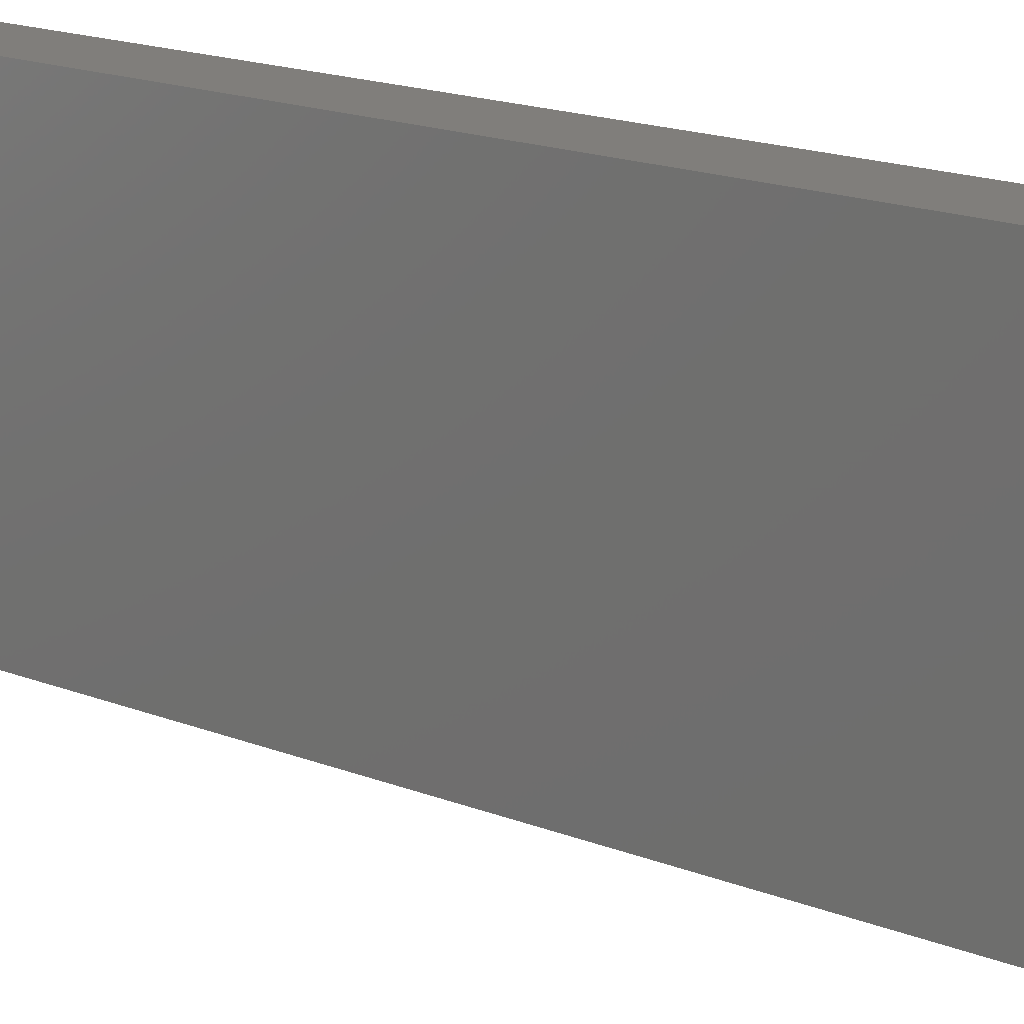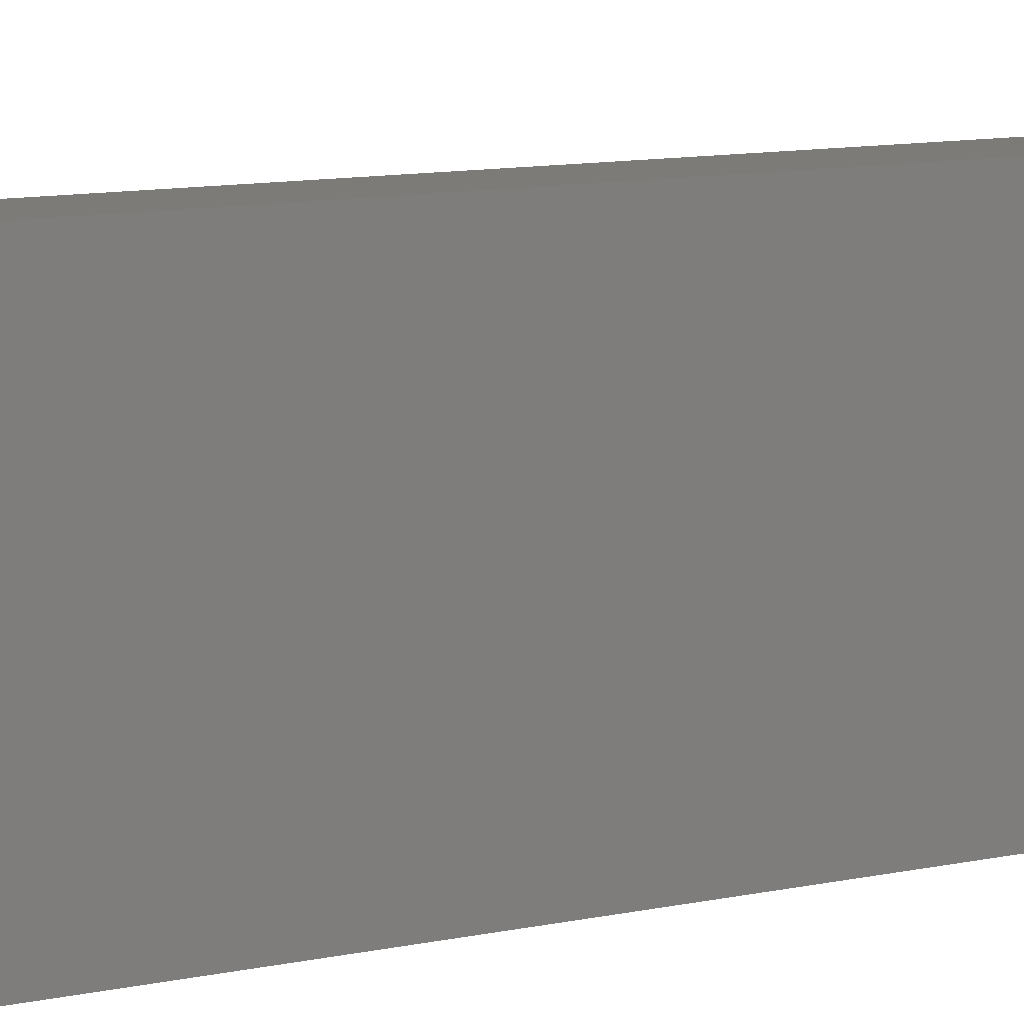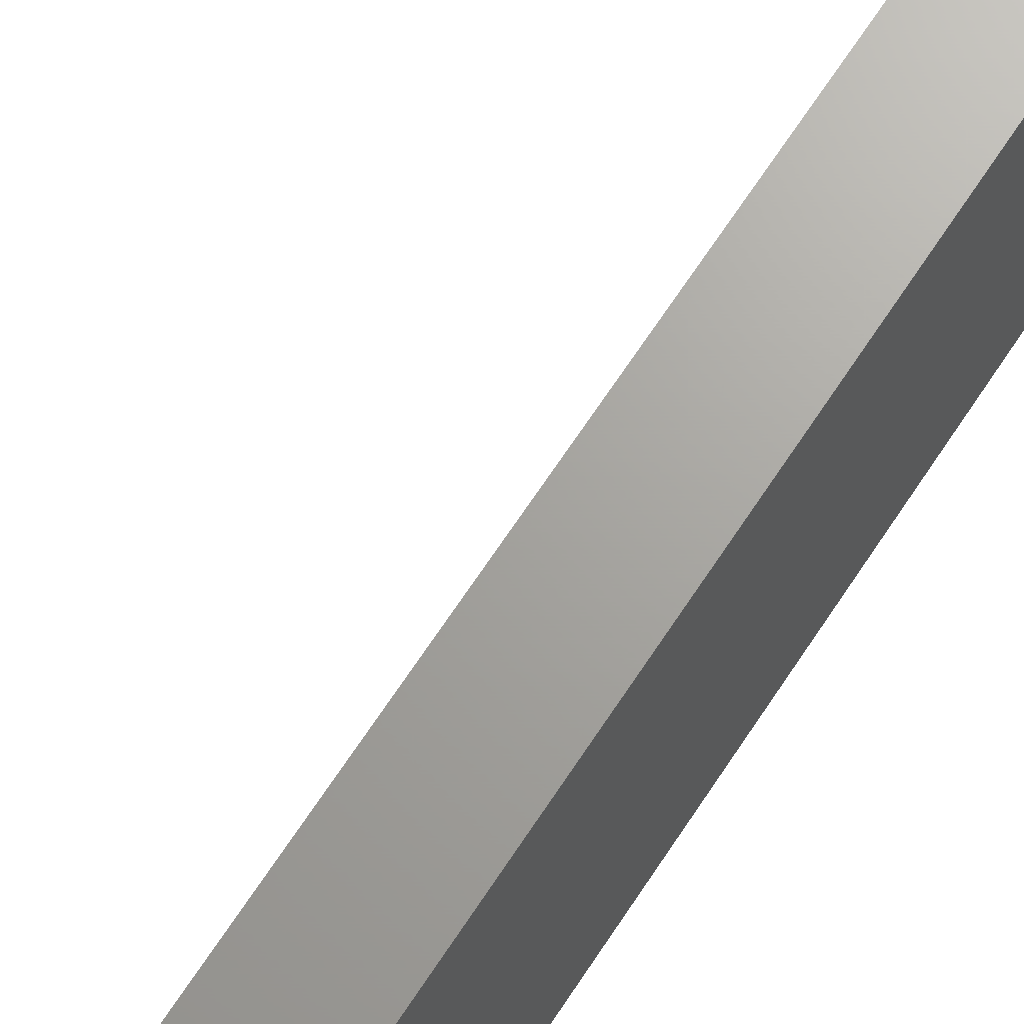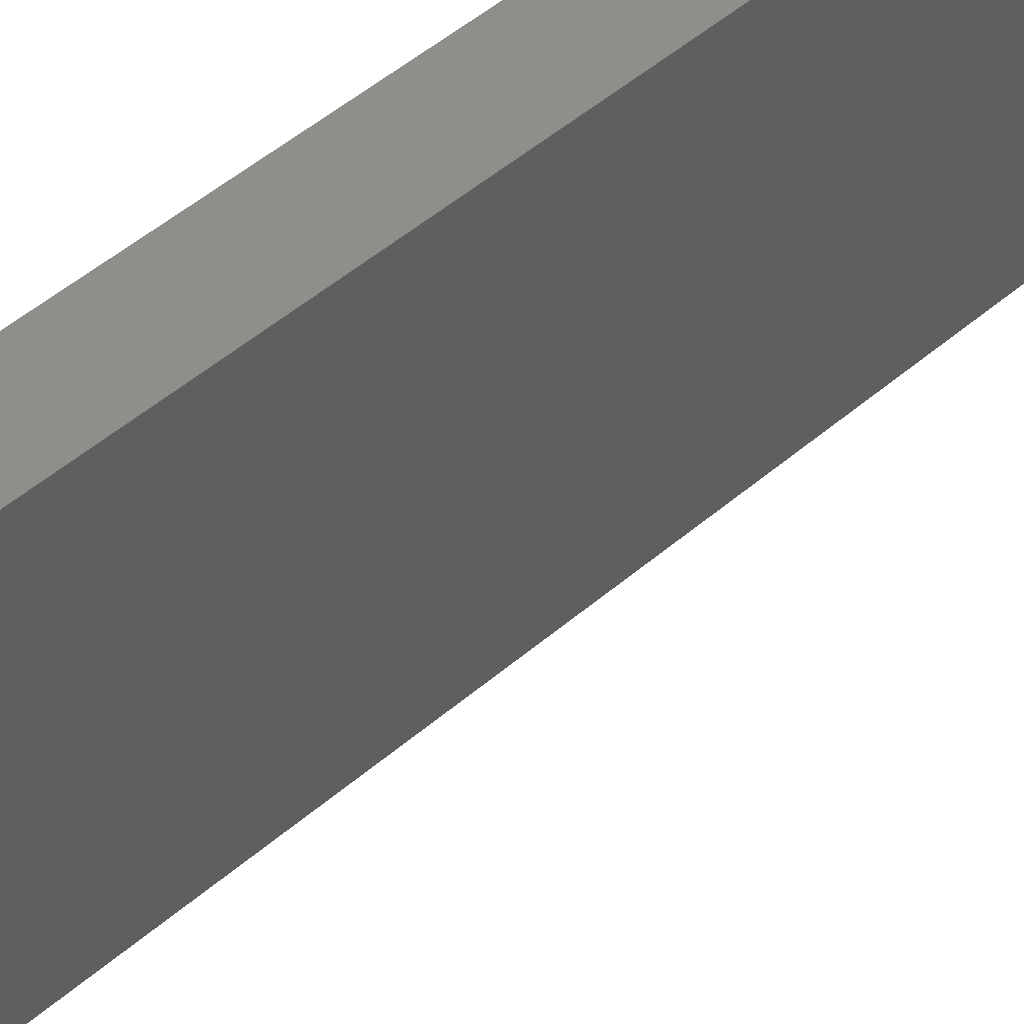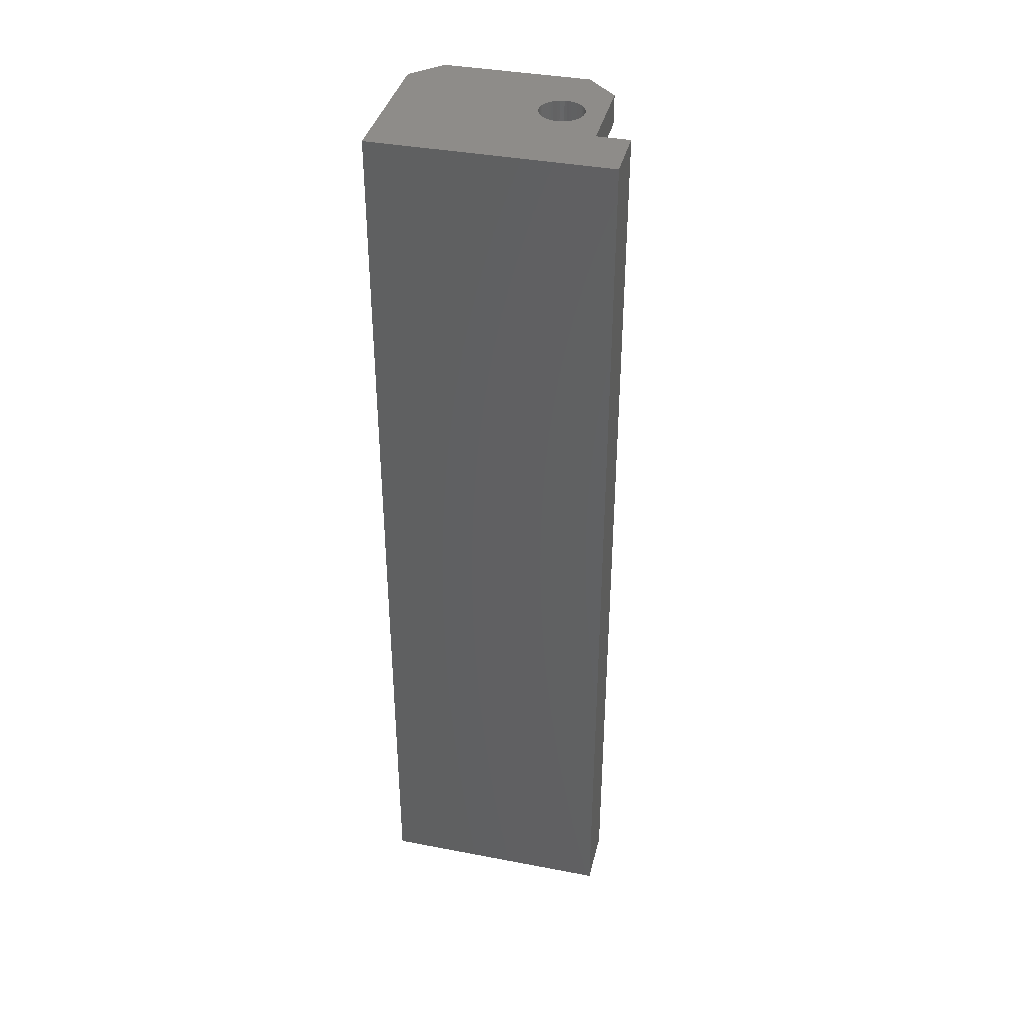
<metadata>
{"format":"stl","ext":"stl","renderer":"f3d","projection":"perspective","resolution":1024,"background":"white","views":[{"elev":12.4,"azim":-42.5,"up":"+Z"},{"elev":8.6,"azim":56.0,"up":"+Z"},{"elev":67.7,"azim":33.3,"up":"+Z"},{"elev":45.1,"azim":-135.6,"up":"+Z"},{"elev":38.2,"azim":103.6,"up":"+Y"}]}
</metadata>
<code>
# stl→obj: 276 verts, 556 faces
v 0 -29 -5.8
v -6 -29 -5.8
v -8 -29 -3.8
v -3.227 -29 -4.483
v -3.076 -29 -4.498
v -2.924 -29 -4.498
v -2.773 -29 -4.483
v -2.624 -29 -4.452
v -2.479 -29 -4.407
v -2.339 -29 -4.347
v -2.207 -29 -4.273
v -2.082 -29 -4.186
v -1.967 -29 -4.087
v -1.862 -29 -3.977
v -1.769 -29 -3.857
v -1.688 -29 -3.728
v -1.622 -29 -3.592
v -1.569 -29 -3.449
v -1.531 -29 -3.302
v -1.508 -29 -3.152
v 0 -29 8
v -1.5 -29 -3
v -1.508 -29 -2.848
v -1.531 -29 -2.698
v -1.569 -29 -2.551
v -1.622 -29 -2.408
v -1.688 -29 -2.272
v -1.769 -29 -2.143
v -1.862 -29 -2.023
v -1.967 -29 -1.913
v -2.082 -29 -1.814
v -2.207 -29 -1.727
v -2.339 -29 -1.653
v -2.479 -29 -1.593
v -2.624 -29 -1.548
v -2.773 -29 -1.517
v -2.924 -29 -1.502
v -3.076 -29 -1.502
v -8 -29 6
v -6 -29 8
v -4.431 -29 -3.449
v -4.378 -29 -3.592
v -4.312 -29 -3.728
v -4.231 -29 -3.857
v -4.138 -29 -3.977
v -4.033 -29 -4.087
v -3.918 -29 -4.186
v -3.793 -29 -4.273
v -3.661 -29 -4.347
v -3.521 -29 -4.407
v -3.376 -29 -4.452
v -3.227 -29 -1.517
v -3.376 -29 -1.548
v -3.521 -29 -1.593
v -3.661 -29 -1.653
v -3.793 -29 -1.727
v -3.918 -29 -1.814
v -4.033 -29 -1.913
v -4.138 -29 -2.023
v -4.231 -29 -2.143
v -4.312 -29 -2.272
v -4.378 -29 -2.408
v -4.431 -29 -2.551
v -4.469 -29 -2.698
v -4.492 -29 -2.848
v -4.5 -29 -3
v -4.492 -29 -3.152
v -4.469 -29 -3.302
v -8 -32 -3.8
v -6 -32 -5.8
v -4.231 -32 -3.857
v -4.312 -32 -3.728
v -4.378 -32 -3.592
v -4.431 -32 -3.449
v -4.469 -32 -3.302
v -4.492 -32 -3.152
v -4.5 -32 -3
v -4.492 -32 -2.848
v -4.469 -32 -2.698
v -4.431 -32 -2.551
v -4.378 -32 -2.408
v -4.312 -32 -2.272
v -4.231 -32 -2.143
v -4.138 -32 -2.023
v -4.033 -32 -1.913
v -3.918 -32 -1.814
v -3.793 -32 -1.727
v -3.661 -32 -1.653
v -6 -32 8
v -8 -32 6
v -3.076 -32 -1.502
v -2.924 -32 -1.502
v -2.773 -32 -1.517
v -2.624 -32 -1.548
v -2.479 -32 -1.593
v -2.339 -32 -1.653
v -2.207 -32 -1.727
v -2.082 -32 -1.814
v -1.967 -32 -1.913
v -1.862 -32 -2.023
v -1.769 -32 -2.143
v -1.688 -32 -2.272
v -1.622 -32 -2.408
v 0 -32 -5.8
v 4 -32 8
v -3.521 -32 -1.593
v -3.376 -32 -1.548
v -3.227 -32 -1.517
v -2.924 -32 -4.498
v -3.076 -32 -4.498
v -3.227 -32 -4.483
v -3.376 -32 -4.452
v -3.521 -32 -4.407
v -3.661 -32 -4.347
v -3.793 -32 -4.273
v -3.918 -32 -4.186
v -4.033 -32 -4.087
v -4.138 -32 -3.977
v -1.569 -32 -2.551
v -1.531 -32 -2.698
v -1.508 -32 -2.848
v -1.5 -32 -3
v -1.508 -32 -3.152
v -1.531 -32 -3.302
v -1.569 -32 -3.449
v -1.622 -32 -3.592
v -1.688 -32 -3.728
v -1.769 -32 -3.857
v -1.862 -32 -3.977
v -1.967 -32 -4.087
v -2.082 -32 -4.186
v -2.207 -32 -4.273
v -2.339 -32 -4.347
v -2.479 -32 -4.407
v -2.624 -32 -4.452
v -2.773 -32 -4.483
v 4 -32 -8
v 0 -32 -8
v 0 30 -5.8
v -1.622 30 -2.408
v -1.569 30 -2.551
v -1.531 30 -2.698
v -1.508 30 -2.848
v -1.5 30 -3
v -1.508 30 -3.152
v -1.531 30 -3.302
v -1.569 30 -3.449
v -1.622 30 -3.592
v -1.688 30 -3.728
v -1.769 30 -3.857
v -1.862 30 -3.977
v -1.967 30 -4.087
v -2.082 30 -4.186
v -2.207 30 -4.273
v -2.339 30 -4.347
v -2.479 30 -4.407
v -2.624 30 -4.452
v -2.773 30 -4.483
v -2.924 30 -4.498
v -3.076 30 -4.498
v -6 30 -5.8
v 0 30 8
v -6 30 8
v -8 30 6
v -3.076 30 -1.502
v -2.924 30 -1.502
v -2.773 30 -1.517
v -2.624 30 -1.548
v -2.479 30 -1.593
v -2.339 30 -1.653
v -2.207 30 -1.727
v -2.082 30 -1.814
v -1.967 30 -1.913
v -1.862 30 -2.023
v -1.769 30 -2.143
v -1.688 30 -2.272
v -8 30 -3.8
v -4.231 30 -3.857
v -4.312 30 -3.728
v -4.378 30 -3.592
v -4.431 30 -3.449
v -4.469 30 -3.302
v -4.492 30 -3.152
v -4.5 30 -3
v -4.492 30 -2.848
v -4.469 30 -2.698
v -4.431 30 -2.551
v -4.378 30 -2.408
v -4.312 30 -2.272
v -4.231 30 -2.143
v -4.138 30 -2.023
v -4.033 30 -1.913
v -3.918 30 -1.814
v -3.793 30 -1.727
v -3.661 30 -1.653
v -3.521 30 -1.593
v -3.376 30 -1.548
v -3.227 30 -1.517
v -3.227 30 -4.483
v -3.376 30 -4.452
v -3.521 30 -4.407
v -3.661 30 -4.347
v -3.793 30 -4.273
v -3.918 30 -4.186
v -4.033 30 -4.087
v -4.138 30 -3.977
v -6 32 -5.8
v -8 32 -3.8
v -3.227 32 -4.483
v -3.076 32 -4.498
v -2.924 32 -4.498
v -2.773 32 -4.483
v -2.624 32 -4.452
v -2.479 32 -4.407
v 0 32 -5.8
v -2.339 32 -4.347
v -2.207 32 -4.273
v -2.082 32 -4.186
v -1.967 32 -4.087
v -1.862 32 -3.977
v -1.769 32 -3.857
v -1.688 32 -3.728
v -1.622 32 -3.592
v -8 32 6
v -4.431 32 -3.449
v -4.378 32 -3.592
v -4.312 32 -3.728
v -4.231 32 -3.857
v -4.138 32 -3.977
v -4.033 32 -4.087
v -3.918 32 -4.186
v -3.793 32 -4.273
v -3.661 32 -4.347
v -3.521 32 -4.407
v -3.376 32 -4.452
v -6 32 8
v -3.076 32 -1.502
v -3.227 32 -1.517
v -3.376 32 -1.548
v -3.521 32 -1.593
v -3.661 32 -1.653
v -3.793 32 -1.727
v -3.918 32 -1.814
v -4.033 32 -1.913
v -4.138 32 -2.023
v -4.231 32 -2.143
v -4.312 32 -2.272
v -4.378 32 -2.408
v -4.431 32 -2.551
v -4.469 32 -2.698
v -4.492 32 -2.848
v -4.5 32 -3
v -4.492 32 -3.152
v -4.469 32 -3.302
v 4 32 8
v 4 32 -8
v 0 32 -8
v -1.569 32 -3.449
v -1.531 32 -3.302
v -1.508 32 -3.152
v -1.5 32 -3
v -1.508 32 -2.848
v -1.531 32 -2.698
v -1.569 32 -2.551
v -1.622 32 -2.408
v -1.688 32 -2.272
v -1.769 32 -2.143
v -1.862 32 -2.023
v -1.967 32 -1.913
v -2.082 32 -1.814
v -2.207 32 -1.727
v -2.339 32 -1.653
v -2.479 32 -1.593
v -2.624 32 -1.548
v -2.773 32 -1.517
v -2.924 32 -1.502
f 1 2 3
f 1 3 4
f 1 4 5
f 1 5 6
f 1 6 7
f 1 7 8
f 1 8 9
f 1 9 10
f 1 10 11
f 1 11 12
f 1 12 13
f 1 13 14
f 1 14 15
f 1 15 16
f 1 16 17
f 1 17 18
f 1 18 19
f 1 19 20
f 1 20 21
f 21 20 22
f 21 22 23
f 21 23 24
f 21 24 25
f 21 25 26
f 21 26 27
f 21 27 28
f 21 28 29
f 21 29 30
f 21 30 31
f 21 31 32
f 21 32 33
f 21 33 34
f 21 34 35
f 21 35 36
f 21 36 37
f 21 37 38
f 21 38 39
f 21 39 40
f 3 39 41
f 3 41 42
f 3 42 43
f 3 43 44
f 3 44 45
f 3 45 46
f 3 46 47
f 3 47 48
f 3 48 49
f 3 49 50
f 3 50 51
f 3 51 4
f 39 38 52
f 39 52 53
f 39 53 54
f 39 54 55
f 39 55 56
f 39 56 57
f 39 57 58
f 39 58 59
f 39 59 60
f 39 60 61
f 39 61 62
f 39 62 63
f 39 63 64
f 39 64 65
f 39 65 66
f 39 66 67
f 39 67 68
f 39 68 41
f 69 70 71
f 69 71 72
f 69 72 73
f 69 73 74
f 69 74 75
f 69 75 76
f 69 76 77
f 69 77 78
f 69 78 79
f 69 79 80
f 69 80 81
f 69 81 82
f 69 82 83
f 69 83 84
f 69 84 85
f 69 85 86
f 69 86 87
f 69 87 88
f 89 90 91
f 89 91 92
f 89 92 93
f 89 93 94
f 89 94 95
f 89 95 96
f 89 96 97
f 89 97 98
f 89 98 99
f 89 99 100
f 89 100 101
f 89 101 102
f 89 102 103
f 89 103 104
f 89 104 105
f 90 69 88
f 90 88 106
f 90 106 107
f 90 107 108
f 90 108 91
f 70 104 109
f 70 109 110
f 70 110 111
f 70 111 112
f 70 112 113
f 70 113 114
f 70 114 115
f 70 115 116
f 70 116 117
f 70 117 118
f 70 118 71
f 104 103 119
f 104 119 120
f 104 120 121
f 104 121 122
f 104 122 123
f 104 123 124
f 104 124 125
f 104 125 126
f 104 126 127
f 104 127 128
f 104 128 129
f 104 129 130
f 104 130 131
f 104 131 132
f 104 132 133
f 104 133 134
f 104 134 135
f 104 135 136
f 104 136 109
f 137 105 138
f 138 105 104
f 139 140 141
f 139 141 142
f 139 142 143
f 139 143 144
f 139 144 145
f 139 145 146
f 139 146 147
f 139 147 148
f 139 148 149
f 139 149 150
f 139 150 151
f 139 151 152
f 139 152 153
f 139 153 154
f 139 154 155
f 139 155 156
f 139 156 157
f 139 157 158
f 139 158 159
f 139 159 160
f 139 160 161
f 162 163 164
f 162 164 165
f 162 165 166
f 162 166 167
f 162 167 168
f 162 168 169
f 162 169 170
f 162 170 171
f 162 171 172
f 162 172 173
f 162 173 174
f 162 174 175
f 162 175 176
f 162 176 140
f 162 140 139
f 177 178 179
f 177 179 180
f 177 180 181
f 177 181 182
f 177 182 183
f 177 183 184
f 177 184 185
f 177 185 186
f 177 186 187
f 177 187 188
f 177 188 189
f 177 189 190
f 177 190 191
f 177 191 192
f 177 192 193
f 177 193 194
f 177 194 195
f 164 177 195
f 164 195 196
f 164 196 197
f 164 197 198
f 164 198 165
f 161 160 199
f 161 199 200
f 161 200 201
f 161 201 202
f 161 202 203
f 161 203 204
f 161 204 205
f 161 205 206
f 161 206 178
f 161 178 177
f 207 208 209
f 207 209 210
f 207 210 211
f 207 211 212
f 207 212 213
f 207 213 214
f 215 207 214
f 215 214 216
f 215 216 217
f 215 217 218
f 215 218 219
f 215 219 220
f 215 220 221
f 215 221 222
f 215 222 223
f 208 224 225
f 208 225 226
f 208 226 227
f 208 227 228
f 208 228 229
f 208 229 230
f 208 230 231
f 208 231 232
f 208 232 233
f 208 233 234
f 208 234 235
f 208 235 209
f 224 236 237
f 224 237 238
f 224 238 239
f 224 239 240
f 224 240 241
f 224 241 242
f 224 242 243
f 224 243 244
f 224 244 245
f 224 245 246
f 224 246 247
f 224 247 248
f 224 248 249
f 224 249 250
f 224 250 251
f 224 251 252
f 224 252 253
f 224 253 254
f 224 254 225
f 255 256 257
f 255 257 215
f 255 215 223
f 255 223 258
f 255 258 259
f 255 259 260
f 255 260 261
f 255 261 262
f 255 262 263
f 255 263 264
f 255 264 265
f 255 265 266
f 255 266 267
f 255 267 268
f 255 268 269
f 255 269 270
f 255 270 271
f 255 271 272
f 255 272 273
f 255 273 274
f 255 274 275
f 255 275 276
f 255 276 237
f 255 237 236
f 166 275 167
f 167 275 274
f 167 274 168
f 168 274 273
f 168 273 169
f 169 273 272
f 169 272 170
f 170 272 271
f 170 271 171
f 171 271 270
f 171 270 172
f 172 270 269
f 172 269 173
f 173 269 268
f 173 268 174
f 174 268 267
f 174 267 175
f 175 267 266
f 175 266 176
f 176 266 265
f 176 265 140
f 140 265 264
f 140 264 141
f 141 264 263
f 141 263 142
f 142 263 262
f 142 262 143
f 143 262 261
f 143 261 144
f 275 166 276
f 276 166 165
f 276 165 237
f 237 165 198
f 237 198 238
f 238 198 197
f 238 197 239
f 239 197 196
f 239 196 240
f 240 196 195
f 240 195 241
f 241 195 194
f 241 194 242
f 242 194 193
f 242 193 243
f 243 193 192
f 243 192 244
f 244 192 191
f 244 191 245
f 245 191 190
f 245 190 246
f 246 190 189
f 246 189 247
f 247 189 188
f 247 188 248
f 248 188 187
f 248 187 249
f 249 187 186
f 249 186 250
f 250 186 185
f 250 185 251
f 251 185 184
f 251 184 252
f 92 36 93
f 93 36 35
f 93 35 94
f 94 35 34
f 94 34 95
f 95 34 33
f 95 33 96
f 96 33 32
f 96 32 97
f 97 32 31
f 97 31 98
f 98 31 30
f 98 30 99
f 99 30 29
f 99 29 100
f 100 29 28
f 100 28 101
f 101 28 27
f 101 27 102
f 102 27 26
f 102 26 103
f 103 26 25
f 103 25 119
f 119 25 24
f 119 24 120
f 120 24 23
f 120 23 121
f 121 23 22
f 121 22 122
f 36 92 37
f 37 92 91
f 37 91 38
f 38 91 108
f 38 108 52
f 52 108 107
f 52 107 53
f 53 107 106
f 53 106 54
f 54 106 88
f 54 88 55
f 55 88 87
f 55 87 56
f 56 87 86
f 56 86 57
f 57 86 85
f 57 85 58
f 58 85 84
f 58 84 59
f 59 84 83
f 59 83 60
f 60 83 82
f 60 82 61
f 61 82 81
f 61 81 62
f 62 81 80
f 62 80 63
f 63 80 79
f 63 79 64
f 64 79 78
f 64 78 65
f 65 78 77
f 65 77 66
f 160 209 199
f 199 209 235
f 199 235 200
f 200 235 234
f 200 234 201
f 201 234 233
f 201 233 202
f 202 233 232
f 202 232 203
f 203 232 231
f 203 231 204
f 204 231 230
f 204 230 205
f 205 230 229
f 205 229 206
f 206 229 228
f 206 228 178
f 178 228 227
f 178 227 179
f 179 227 226
f 179 226 180
f 180 226 225
f 180 225 181
f 181 225 254
f 181 254 182
f 182 254 253
f 182 253 183
f 183 253 252
f 183 252 184
f 209 160 210
f 210 160 159
f 210 159 211
f 211 159 158
f 211 158 212
f 212 158 157
f 212 157 213
f 213 157 156
f 213 156 214
f 214 156 155
f 214 155 216
f 216 155 154
f 216 154 217
f 217 154 153
f 217 153 218
f 218 153 152
f 218 152 219
f 219 152 151
f 219 151 220
f 220 151 150
f 220 150 221
f 221 150 149
f 221 149 222
f 222 149 148
f 222 148 223
f 223 148 147
f 223 147 258
f 258 147 146
f 258 146 259
f 259 146 145
f 259 145 260
f 260 145 144
f 260 144 261
f 110 4 111
f 111 4 51
f 111 51 112
f 112 51 50
f 112 50 113
f 113 50 49
f 113 49 114
f 114 49 48
f 114 48 115
f 115 48 47
f 115 47 116
f 116 47 46
f 116 46 117
f 117 46 45
f 117 45 118
f 118 45 44
f 118 44 71
f 71 44 43
f 71 43 72
f 72 43 42
f 72 42 73
f 73 42 41
f 73 41 74
f 74 41 68
f 74 68 75
f 75 68 67
f 75 67 76
f 76 67 66
f 76 66 77
f 4 110 5
f 5 110 109
f 5 109 6
f 6 109 136
f 6 136 7
f 7 136 135
f 7 135 8
f 8 135 134
f 8 134 9
f 9 134 133
f 9 133 10
f 10 133 132
f 10 132 11
f 11 132 131
f 11 131 12
f 12 131 130
f 12 130 13
f 13 130 129
f 13 129 14
f 14 129 128
f 14 128 15
f 15 128 127
f 15 127 16
f 16 127 126
f 16 126 17
f 17 126 125
f 17 125 18
f 18 125 124
f 18 124 19
f 19 124 123
f 19 123 20
f 20 123 122
f 20 122 22
f 208 177 224
f 224 177 164
f 161 207 139
f 139 207 215
f 161 177 207
f 207 177 208
f 3 69 39
f 39 69 90
f 70 2 104
f 104 2 1
f 69 3 70
f 70 3 2
f 105 40 89
f 40 105 21
f 21 105 255
f 21 255 162
f 162 255 236
f 162 236 163
f 39 90 40
f 40 90 89
f 224 164 236
f 236 164 163
f 137 256 105
f 105 256 255
f 138 104 1
f 138 1 139
f 138 139 215
f 138 215 257
f 1 21 139
f 139 21 162
f 256 137 257
f 257 137 138

</code>
